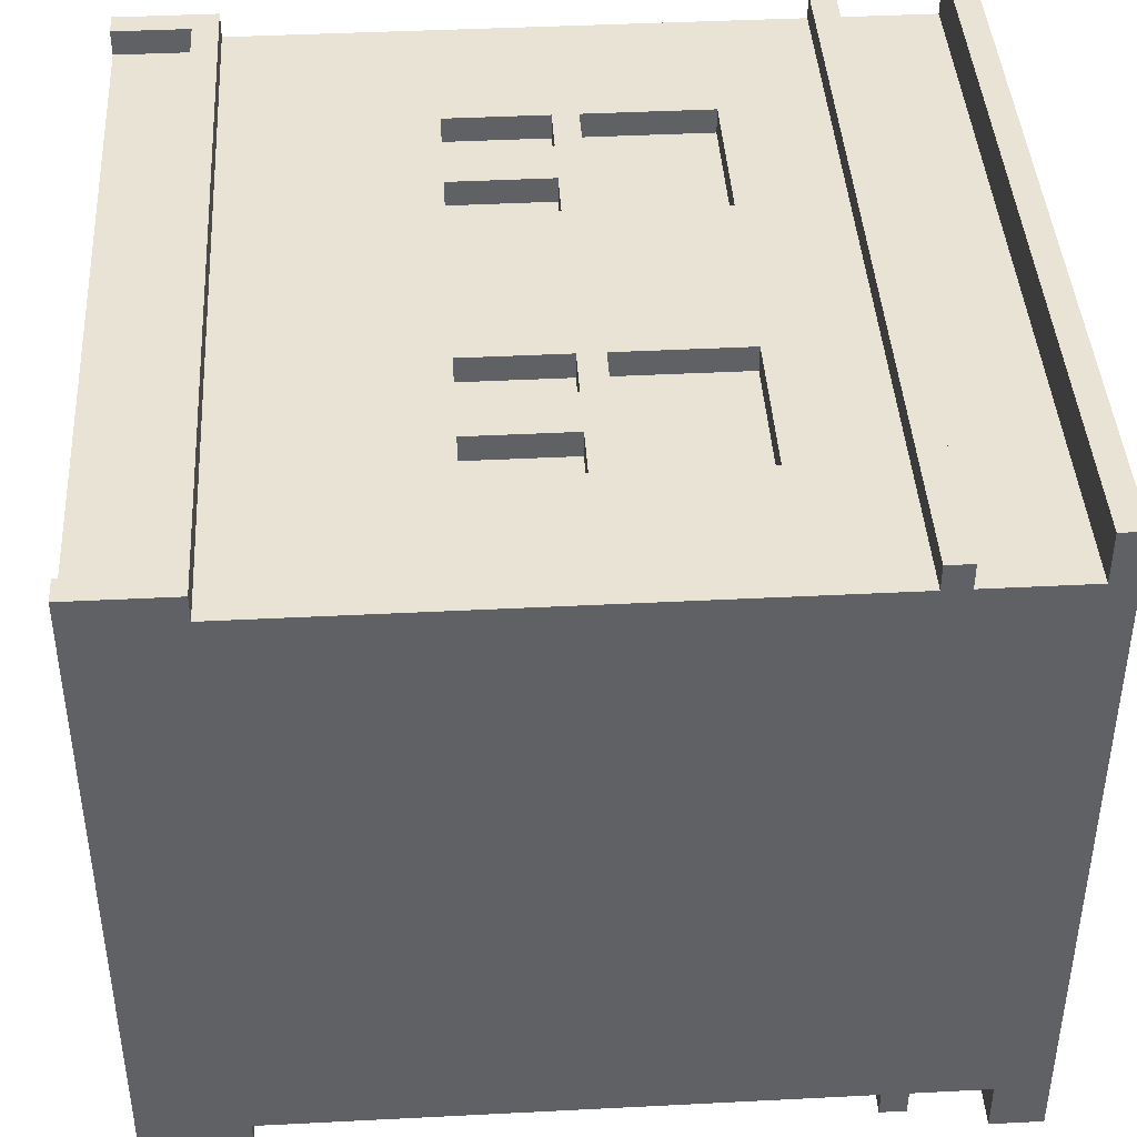
<metadata>
{"format":"obj","ext":"obj","renderer":"f3d","projection":"perspective","resolution":1024,"background":"white","views":[{"elev":42.1,"azim":-93.5,"up":"+Z"}]}
</metadata>
<code>
o
v -1.6 -1.2 1.4
v -1.6 -1.2 1.1
v -1.6 -1.2 -1.2
v -1.6 -1.2 -1.4
v -1.6 -1.1 1.4
v -1.6 -1.1 1.2
v -1.6 -1 1.2
v -1.6 -1 1.1
v -1.6 -1 -1.1
v -1.6 -1 -1.2
v -1.6 -1 -1.4
v -1.6 -0.7 1.3
v -1.6 -0.7 1.2
v -1.6 -0.7 1.1
v -1.6 -0.7 -1.1
v -1.6 -0.7 -1.2
v -1.6 -0.7 -1.3
v -1.6 -0.6 1.3
v -1.6 -0.6 1.2
v -1.6 -0.6 -1.2
v -1.6 -0.6 -1.3
v -1.6 1 1.2
v -1.6 1 -1.2
v -1.6 1.2 1.2
v -1.6 1.2 -1.2
v -1.6 1.6 1.3
v -1.6 1.6 1.2
v -1.6 1.6 -1.2
v -1.6 1.6 -1.3
v -1.6 2 1.3
v -1.6 2 1.2
v -1.6 2 -1.2
v -1.6 2 -1.3
v -1.2 0.6 -1.2
v -1.2 0.6 -1.6
v -1.2 0.8 -1.2
v -1.2 0.8 -1.6
v -1 -0.4 -1.2
v -1 -0.4 -1.4
v -1 0.6 -1.2
v -1 0.6 -1.4
v -0.8 -0.2 -0.8
v -0.8 -0.2 -1
v -0.8 0 -0.8
v -0.8 0 -1
v -0.8 0.4 1.2
v -0.8 0.4 1.1
v -0.8 0.8 1.2
v -0.8 0.8 1.1
v -0.5 -0.3 -1.2
v -0.5 -0.3 -1.3
v -0.5 0.2 -1.2
v -0.5 0.2 -1.3
v -0.4 -0.2 1.2
v -0.4 -0.2 1.1
v -0.4 0.3 1.2
v -0.4 0.3 1.1
v -0.4 0.4 1.2
v -0.4 0.4 1.1
v -0.4 0.8 1.2
v -0.4 0.8 1.1
v 0.4 -0.3 -1.2
v 0.4 -0.3 -1.3
v 0.4 0.2 -1.2
v 0.4 0.2 -1.3
v 0.6 0.4 1.2
v 0.6 0.4 1.1
v 0.6 0.8 1.2
v 0.6 0.8 1.1
v 0.9 -0.3 -1.2
v 0.9 -0.3 -1.4
v 0.9 0.2 -1.2
v 0.9 0.2 -1.4
v 0.9 0.3 -1.2
v 0.9 0.3 -1.4
v 0.9 0.6 -1.2
v 0.9 0.6 -1.4
v 1 -1 1
v 1 -1 -1
v 1 -0.6 1
v 1 -0.6 -1
v 1 -0.2 1.2
v 1 -0.2 1.1
v 1 -0.2 1
v 1 0.3 1.2
v 1 0.3 1.1
v 1 0.3 1
v 1 0.4 1.2
v 1 0.4 1.1
v 1 0.4 1
v 1 0.8 1.2
v 1 0.8 1.1
v 1 0.8 1
v 1 1 1
v 1 1 -0.8
v 1 1 -1
v 1 1.2 1
v 1 1.2 -0.8
v 1 1.2 -1
v 1 1.4 1
v 1 1.4 -1
v 1.5 1.7 1.3
v 1.5 1.7 1.2
v 1.5 1.7 -1.2
v 1.5 1.7 -1.3
v 1.5 2 1.3
v 1.5 2 1.2
v 1.5 2 -1.2
v 1.5 2 -1.3
v -1.5 1.7 1.3
v -1.5 1.7 1.2
v -1.5 1.7 -1.2
v -1.5 1.7 -1.3
v -1.5 2 1.3
v -1.5 2 1.2
v -1.5 2 -1.2
v -1.5 2 -1.3
v -1 -1 1
v -1 -1 -1
v -1 -0.6 1
v -1 -0.6 -1
v -1 -0.2 1.2
v -1 -0.2 1.1
v -1 -0.2 1
v -1 0.3 1.2
v -1 0.3 1.1
v -1 0.3 1
v -1 0.4 1.2
v -1 0.4 1.1
v -1 0.4 1
v -1 0.8 1.2
v -1 0.8 1.1
v -1 0.8 1
v -1 0.8 -0.8
v -1 0.8 -1
v -1 1 1
v -1 1 -0.8
v -1 1 -1
v -1 1.2 1
v -1 1.2 -1
v -1 1.4 1
v -1 1.4 -1
v -0.9 -0.3 -1.2
v -0.9 -0.3 -1.4
v -0.9 0.2 -1.2
v -0.9 0.2 -1.4
v -0.9 0.3 -1.2
v -0.9 0.3 -1.4
v -0.9 0.6 -1.2
v -0.9 0.6 -1.4
v -0.6 -0.2 -0.8
v -0.6 -0.2 -1
v -0.6 0 -0.8
v -0.6 0 -1
v -0.6 0.4 1.2
v -0.6 0.4 1.1
v -0.6 0.8 1.2
v -0.6 0.8 1.1
v -0.6 0.8 -0.8
v -0.6 0.8 -1
v -0.6 1 -0.8
v -0.6 1 -1
v -0.4 -0.3 -1.2
v -0.4 -0.3 -1.3
v -0.4 0.2 -1.2
v -0.4 0.2 -1.3
v 0.4 -0.2 1.2
v 0.4 -0.2 1.1
v 0.4 0.3 1.2
v 0.4 0.3 1.1
v 0.4 0.4 1.2
v 0.4 0.4 1.1
v 0.4 0.8 1.2
v 0.4 0.8 1.1
v 0.5 -0.3 -1.2
v 0.5 -0.3 -1.3
v 0.5 0.2 -1.2
v 0.5 0.2 -1.3
v 0.8 0.4 1.2
v 0.8 0.4 1.1
v 0.8 0.8 1.2
v 0.8 0.8 1.1
v 1 -0.4 -1.2
v 1 -0.4 -1.4
v 1 0.6 -1.2
v 1 0.6 -1.4
v 1.2 0.6 -1.2
v 1.2 0.6 -1.6
v 1.2 0.8 -1.2
v 1.2 0.8 -1.6
v 1.6 -1.2 1.4
v 1.6 -1.2 -1.4
v 1.6 -1.1 1.4
v 1.6 -1.1 1.2
v 1.6 -1 1.2
v 1.6 -1 -1.2
v 1.6 -1 -1.4
v 1.6 -0.7 1.3
v 1.6 -0.7 1.2
v 1.6 -0.7 -1.2
v 1.6 -0.7 -1.3
v 1.6 -0.6 1.3
v 1.6 -0.6 1.2
v 1.6 -0.6 -1.2
v 1.6 -0.6 -1.3
v 1.6 1 1.2
v 1.6 1 -1.2
v 1.6 1.2 1.2
v 1.6 1.2 -1.2
v 1.6 1.6 1.3
v 1.6 1.6 1.2
v 1.6 1.6 -1.2
v 1.6 1.6 -1.3
v 1.6 2 1.3
v 1.6 2 1.2
v 1.6 2 -1.2
v 1.6 2 -1.3
v -1.6 -1.2 1.4
v -1.6 -1.1 1.4
v 1.6 -1.2 1.4
v 1.6 -1.1 1.4
v -1.6 -0.7 1.3
v -1.6 -0.6 1.3
v -1.6 1.6 1.3
v -1.6 2 1.3
v -1.5 1.7 1.3
v -1.5 2 1.3
v 1.5 1.7 1.3
v 1.5 2 1.3
v 1.6 -0.7 1.3
v 1.6 -0.6 1.3
v 1.6 1.6 1.3
v 1.6 2 1.3
v -1.6 -1.1 1.2
v -1.6 -1 1.2
v -1.6 -0.7 1.2
v -1.6 -0.6 1.2
v -1.6 1 1.2
v -1.6 1.2 1.2
v -1.6 1.6 1.2
v -1.5 1.7 1.2
v -1.5 2 1.2
v -1.1 -0.3 1.2
v -1.1 0.9 1.2
v -1 -0.2 1.2
v -1 0.3 1.2
v -1 0.4 1.2
v -1 0.8 1.2
v -0.8 0.4 1.2
v -0.8 0.8 1.2
v -0.6 0.4 1.2
v -0.6 0.8 1.2
v -0.4 -0.2 1.2
v -0.4 0.3 1.2
v -0.4 0.4 1.2
v -0.4 0.8 1.2
v -0.3 -0.3 1.2
v -0.3 0.9 1.2
v 0.3 -0.3 1.2
v 0.3 0.9 1.2
v 0.4 -0.2 1.2
v 0.4 0.3 1.2
v 0.4 0.4 1.2
v 0.4 0.8 1.2
v 0.6 0.4 1.2
v 0.6 0.8 1.2
v 0.8 0.4 1.2
v 0.8 0.8 1.2
v 1 -0.2 1.2
v 1 0.3 1.2
v 1 0.4 1.2
v 1 0.8 1.2
v 1.1 -0.3 1.2
v 1.1 0.9 1.2
v 1.5 1.7 1.2
v 1.5 2 1.2
v 1.6 -1.1 1.2
v 1.6 -1 1.2
v 1.6 -0.7 1.2
v 1.6 -0.6 1.2
v 1.6 1 1.2
v 1.6 1.2 1.2
v 1.6 1.6 1.2
v -1 -0.2 1.1
v -1 0.3 1.1
v -1 0.4 1.1
v -1 0.8 1.1
v -0.8 0.4 1.1
v -0.8 0.8 1.1
v -0.6 0.4 1.1
v -0.6 0.8 1.1
v -0.4 -0.2 1.1
v -0.4 0.3 1.1
v -0.4 0.4 1.1
v -0.4 0.8 1.1
v 0.4 -0.2 1.1
v 0.4 0.3 1.1
v 0.4 0.4 1.1
v 0.4 0.8 1.1
v 0.6 0.4 1.1
v 0.6 0.8 1.1
v 0.8 0.4 1.1
v 0.8 0.8 1.1
v 1 -0.2 1.1
v 1 0.3 1.1
v 1 0.4 1.1
v 1 0.8 1.1
v -1 0.8 -0.8
v -1 1 -0.8
v -0.8 -0.2 -0.8
v -0.8 0 -0.8
v -0.6 -0.2 -0.8
v -0.6 0 -0.8
v -0.6 0.8 -0.8
v -0.6 1 -0.8
v -1 -1 -1
v -1 -0.6 -1
v -1 0.8 -1
v -1 1 -1
v -1 1.2 -1
v -1 1.4 -1
v -0.8 -0.2 -1
v -0.8 0 -1
v -0.6 -0.2 -1
v -0.6 0 -1
v -0.6 0.8 -1
v -0.6 1 -1
v 1 -1 -1
v 1 -0.6 -1
v 1 1 -1
v 1 1.2 -1
v 1 1.4 -1
v -1 -1 1
v -1 -0.6 1
v -1 -0.2 1
v -1 0.3 1
v -1 0.4 1
v -1 0.8 1
v -1 1 1
v -1 1.2 1
v -1 1.4 1
v -0.8 0.3 1
v -0.8 0.4 1
v -0.2 -0.2 1
v -0.2 0.8 1
v 0.4 -1 1
v 0.4 -0.6 1
v 0.4 -0.2 1
v 0.4 0.3 1
v 0.4 0.4 1
v 0.4 0.8 1
v 0.5 -0.3 1
v 0.5 -0.2 1
v 0.8 -1 1
v 0.8 -0.6 1
v 0.8 -0.3 1
v 0.8 -0.2 1
v 1 -1 1
v 1 -0.6 1
v 1 -0.2 1
v 1 0.3 1
v 1 0.4 1
v 1 0.8 1
v 1 1 1
v 1 1.2 1
v 1 1.4 1
v -1.6 -1 -1.2
v -1.6 -0.7 -1.2
v -1.6 -0.6 -1.2
v -1.6 1 -1.2
v -1.6 1.2 -1.2
v -1.6 1.6 -1.2
v -1.5 1.7 -1.2
v -1.5 2 -1.2
v -1.2 0.6 -1.2
v -1.2 0.8 -1.2
v -1 -0.4 -1.2
v -1 0.6 -1.2
v -0.9 -0.3 -1.2
v -0.9 0.2 -1.2
v -0.9 0.3 -1.2
v -0.9 0.6 -1.2
v -0.5 -0.3 -1.2
v -0.5 0.2 -1.2
v -0.4 -0.3 -1.2
v -0.4 0.2 -1.2
v 0.4 -0.3 -1.2
v 0.4 0.2 -1.2
v 0.5 -0.3 -1.2
v 0.5 0.2 -1.2
v 0.9 -0.3 -1.2
v 0.9 0.2 -1.2
v 0.9 0.3 -1.2
v 0.9 0.6 -1.2
v 1 -0.4 -1.2
v 1 0.6 -1.2
v 1.2 0.6 -1.2
v 1.2 0.8 -1.2
v 1.5 1.7 -1.2
v 1.5 2 -1.2
v 1.6 -1 -1.2
v 1.6 -0.7 -1.2
v 1.6 -0.6 -1.2
v 1.6 1 -1.2
v 1.6 1.2 -1.2
v 1.6 1.6 -1.2
v -1.6 -0.7 -1.3
v -1.6 -0.6 -1.3
v -1.6 1.6 -1.3
v -1.6 2 -1.3
v -1.5 1.7 -1.3
v -1.5 2 -1.3
v -0.5 -0.3 -1.3
v -0.5 0.2 -1.3
v -0.4 -0.3 -1.3
v -0.4 0.2 -1.3
v 0.4 -0.3 -1.3
v 0.4 0.2 -1.3
v 0.5 -0.3 -1.3
v 0.5 0.2 -1.3
v 1.5 1.7 -1.3
v 1.5 2 -1.3
v 1.6 -0.7 -1.3
v 1.6 -0.6 -1.3
v 1.6 1.6 -1.3
v 1.6 2 -1.3
v -1.6 -1.2 -1.4
v -1.6 -1 -1.4
v -1 -0.4 -1.4
v -1 0.6 -1.4
v -0.9 -0.3 -1.4
v -0.9 0.2 -1.4
v -0.9 0.3 -1.4
v -0.9 0.6 -1.4
v 0.9 -0.3 -1.4
v 0.9 0.2 -1.4
v 0.9 0.3 -1.4
v 0.9 0.6 -1.4
v 1 -0.4 -1.4
v 1 0.6 -1.4
v 1.6 -1.2 -1.4
v 1.6 -1 -1.4
v -1.2 0.6 -1.6
v -1.2 0.8 -1.6
v 1.2 0.6 -1.6
v 1.2 0.8 -1.6
v -1.6 -1.2 1.4
v 1.6 -1.2 1.4
v -1.5 -1.2 1.2
v -1.4 -1.2 1.2
v -1.6 -1.2 1.1
v -1.5 -1.2 1.1
v -1.4 -1.2 1.1
v -1.6 -1.2 -1.2
v -1.5 -1.2 -1.2
v -1.5 -1.2 -1.3
v -1.4 -1.2 -1.3
v -1.6 -1.2 -1.4
v 1.6 -1.2 -1.4
v -1.6 -0.7 1.3
v 1.6 -0.7 1.3
v -1.6 -0.7 1.2
v 1.6 -0.7 1.2
v -1.6 -0.7 -1.2
v 1.6 -0.7 -1.2
v -1.6 -0.7 -1.3
v 1.6 -0.7 -1.3
v -1 -0.4 -1.2
v 1 -0.4 -1.2
v -1 -0.4 -1.4
v 1 -0.4 -1.4
v -0.8 -0.2 -0.8
v -0.6 -0.2 -0.8
v -0.8 -0.2 -1
v -0.6 -0.2 -1
v -0.9 0.2 -1.2
v -0.5 0.2 -1.2
v -0.4 0.2 -1.2
v 0.4 0.2 -1.2
v 0.5 0.2 -1.2
v 0.9 0.2 -1.2
v -0.5 0.2 -1.3
v -0.4 0.2 -1.3
v 0.4 0.2 -1.3
v 0.5 0.2 -1.3
v -0.9 0.2 -1.4
v 0.9 0.2 -1.4
v -1 0.3 1.2
v -0.4 0.3 1.2
v 0.4 0.3 1.2
v 1 0.3 1.2
v -1 0.3 1.1
v -0.4 0.3 1.1
v 0.4 0.3 1.1
v 1 0.3 1.1
v -1.2 0.6 -1.2
v -1 0.6 -1.2
v -0.9 0.6 -1.2
v 0.9 0.6 -1.2
v 1 0.6 -1.2
v 1.2 0.6 -1.2
v -1 0.6 -1.4
v -0.9 0.6 -1.4
v 0.9 0.6 -1.4
v 1 0.6 -1.4
v -1.2 0.6 -1.6
v 1.2 0.6 -1.6
v -1 0.8 1.2
v -0.8 0.8 1.2
v -0.6 0.8 1.2
v -0.4 0.8 1.2
v 0.4 0.8 1.2
v 0.6 0.8 1.2
v 0.8 0.8 1.2
v 1 0.8 1.2
v -1 0.8 1.1
v -0.8 0.8 1.1
v -0.6 0.8 1.1
v -0.4 0.8 1.1
v 0.4 0.8 1.1
v 0.6 0.8 1.1
v 0.8 0.8 1.1
v 1 0.8 1.1
v -1 0.8 -0.8
v -0.6 0.8 -0.8
v -1 0.8 -1
v -0.6 0.8 -1
v -1 1.4 1
v 1 1.4 1
v -1 1.4 -1
v 1 1.4 -1
v -1.6 1.6 1.3
v 1.6 1.6 1.3
v -1.6 1.6 1.2
v 1.6 1.6 1.2
v -1.6 1.6 -1.2
v 1.6 1.6 -1.2
v -1.6 1.6 -1.3
v 1.6 1.6 -1.3
v -1.6 -1.1 1.4
v 1.6 -1.1 1.4
v -1.6 -1.1 1.2
v 1.6 -1.1 1.2
v -1 -1 1
v 0.4 -1 1
v 0.8 -1 1
v 1 -1 1
v -1 -1 -1
v 1 -1 -1
v -1.6 -1 -1.2
v 1.6 -1 -1.2
v -1.6 -1 -1.4
v 1.6 -1 -1.4
v -1.6 -0.6 1.3
v 1.6 -0.6 1.3
v -1.6 -0.6 1.2
v 1.6 -0.6 1.2
v -1.6 -0.6 -1.2
v 1.6 -0.6 -1.2
v -1.6 -0.6 -1.3
v 1.6 -0.6 -1.3
v -0.9 -0.3 -1.2
v -0.5 -0.3 -1.2
v -0.4 -0.3 -1.2
v 0.4 -0.3 -1.2
v 0.5 -0.3 -1.2
v 0.9 -0.3 -1.2
v -0.5 -0.3 -1.3
v -0.4 -0.3 -1.3
v 0.4 -0.3 -1.3
v 0.5 -0.3 -1.3
v -0.9 -0.3 -1.4
v 0.9 -0.3 -1.4
v -1 -0.2 1.2
v -0.4 -0.2 1.2
v 0.4 -0.2 1.2
v 1 -0.2 1.2
v -1 -0.2 1.1
v -0.4 -0.2 1.1
v 0.4 -0.2 1.1
v 1 -0.2 1.1
v -0.8 0 -0.8
v -0.6 0 -0.8
v -0.8 0 -1
v -0.6 0 -1
v -0.9 0.3 -1.2
v 0.9 0.3 -1.2
v -0.9 0.3 -1.4
v 0.9 0.3 -1.4
v -1 0.4 1.2
v -0.8 0.4 1.2
v -0.6 0.4 1.2
v -0.4 0.4 1.2
v 0.4 0.4 1.2
v 0.6 0.4 1.2
v 0.8 0.4 1.2
v 1 0.4 1.2
v -1 0.4 1.1
v -0.8 0.4 1.1
v -0.6 0.4 1.1
v -0.4 0.4 1.1
v 0.4 0.4 1.1
v 0.6 0.4 1.1
v 0.8 0.4 1.1
v 1 0.4 1.1
v -1.2 0.8 -1.2
v 1.2 0.8 -1.2
v -1.2 0.8 -1.6
v 1.2 0.8 -1.6
v -1 1 -0.8
v -0.6 1 -0.8
v -1 1 -1
v -0.6 1 -1
v -1.5 1.7 1.3
v 1.5 1.7 1.3
v -1.5 1.7 1.2
v 1.5 1.7 1.2
v -1.5 1.7 -1.2
v 1.5 1.7 -1.2
v -1.5 1.7 -1.3
v 1.5 1.7 -1.3
v -1.6 2 1.3
v -1.5 2 1.3
v 1.5 2 1.3
v 1.6 2 1.3
v -1.6 2 1.2
v -1.5 2 1.2
v 1.5 2 1.2
v 1.6 2 1.2
v -1.6 2 -1.2
v -1.5 2 -1.2
v 1.5 2 -1.2
v 1.6 2 -1.2
v -1.6 2 -1.3
v -1.5 2 -1.3
v 1.5 2 -1.3
v 1.6 2 -1.3
f 5 2 1
f 6 2 5
f 7 2 6
f 8 3 2
f 8 2 7
f 9 3 8
f 10 4 3
f 10 3 9
f 11 4 10
f 13 8 7
f 14 9 8
f 14 8 13
f 15 10 9
f 15 9 14
f 16 10 15
f 18 13 12
f 19 14 13
f 19 13 18
f 19 15 14
f 19 16 15
f 20 17 16
f 20 16 19
f 21 17 20
f 22 20 19
f 23 20 22
f 24 23 22
f 25 23 24
f 27 25 24
f 28 25 27
f 30 27 26
f 31 28 27
f 31 27 30
f 32 29 28
f 32 28 31
f 33 29 32
f 36 35 34
f 37 35 36
f 40 39 38
f 41 39 40
f 44 43 42
f 45 43 44
f 48 47 46
f 49 47 48
f 52 51 50
f 53 51 52
f 56 55 54
f 57 55 56
f 60 59 58
f 61 59 60
f 64 63 62
f 65 63 64
f 68 67 66
f 69 67 68
f 72 71 70
f 73 71 72
f 76 75 74
f 77 75 76
f 80 79 78
f 81 79 80
f 84 81 80
f 85 83 82
f 86 83 85
f 87 81 84
f 90 81 87
f 91 89 88
f 92 89 91
f 93 81 90
f 94 81 93
f 95 81 94
f 96 81 95
f 97 95 94
f 98 96 95
f 98 95 97
f 99 96 98
f 100 98 97
f 100 99 98
f 101 99 100
f 106 103 102
f 107 103 106
f 108 105 104
f 109 105 108
f 110 111 114
f 114 111 115
f 112 113 116
f 116 113 117
f 118 119 120
f 120 119 121
f 120 121 124
f 122 123 125
f 125 123 126
f 124 121 127
f 127 121 130
f 128 129 131
f 131 129 132
f 130 121 133
f 133 121 134
f 134 121 135
f 133 134 136
f 136 134 137
f 136 137 139
f 137 138 139
f 139 138 140
f 139 140 141
f 141 140 142
f 143 144 145
f 145 144 146
f 147 148 149
f 149 148 150
f 151 152 153
f 153 152 154
f 155 156 157
f 157 156 158
f 159 160 161
f 161 160 162
f 163 164 165
f 165 164 166
f 167 168 169
f 169 168 170
f 171 172 173
f 173 172 174
f 175 176 177
f 177 176 178
f 179 180 181
f 181 180 182
f 183 184 185
f 185 184 186
f 187 188 189
f 189 188 190
f 191 192 193
f 193 192 194
f 194 192 195
f 195 192 196
f 196 192 197
f 195 196 199
f 199 196 200
f 198 199 202
f 200 201 202
f 199 200 202
f 202 201 203
f 203 201 204
f 204 201 205
f 203 204 206
f 206 204 207
f 206 207 208
f 208 207 209
f 208 209 211
f 211 209 212
f 210 211 214
f 211 212 215
f 214 211 215
f 212 213 216
f 215 212 216
f 216 213 217
f 220 219 218
f 221 219 220
f 226 225 224
f 227 225 226
f 228 226 224
f 230 223 222
f 231 223 230
f 232 229 228
f 232 228 224
f 233 229 232
f 243 238 237
f 244 238 243
f 245 244 243
f 246 244 245
f 247 244 246
f 248 244 247
f 249 247 246
f 250 244 248
f 251 249 246
f 251 250 249
f 252 244 250
f 252 250 251
f 253 245 243
f 254 251 246
f 255 251 254
f 256 244 252
f 257 243 237
f 257 256 255
f 257 255 254
f 257 253 243
f 257 254 253
f 258 244 256
f 258 256 257
f 258 238 244
f 259 257 237
f 259 258 257
f 260 238 258
f 260 258 259
f 261 260 259
f 262 260 261
f 263 260 262
f 264 260 263
f 265 263 262
f 266 260 264
f 267 265 262
f 267 266 265
f 268 260 266
f 268 266 267
f 269 261 259
f 270 267 262
f 271 267 270
f 272 260 268
f 273 259 237
f 273 272 271
f 273 271 270
f 273 269 259
f 273 270 269
f 274 260 272
f 274 272 273
f 274 238 260
f 275 242 241
f 276 242 275
f 277 235 234
f 278 236 235
f 278 235 277
f 279 236 278
f 280 273 237
f 280 274 273
f 281 238 274
f 281 274 280
f 281 239 238
f 282 240 239
f 282 239 281
f 283 240 282
f 288 287 286
f 289 287 288
f 292 285 284
f 293 285 292
f 294 291 290
f 295 291 294
f 300 299 298
f 301 299 300
f 304 297 296
f 305 297 304
f 306 303 302
f 307 303 306
f 312 311 310
f 313 311 312
f 314 309 308
f 315 309 314
f 322 318 317
f 323 318 322
f 324 322 317
f 325 318 323
f 326 318 325
f 327 320 319
f 328 317 316
f 329 327 326
f 329 317 328
f 329 326 325
f 329 324 317
f 329 325 324
f 330 320 327
f 330 327 329
f 331 321 320
f 331 320 330
f 332 321 331
f 335 336 342
f 336 337 342
f 337 338 343
f 342 337 343
f 334 335 344
f 335 342 344
f 342 343 344
f 343 338 345
f 344 343 345
f 338 339 345
f 333 334 346
f 334 344 347
f 346 334 347
f 344 345 347
f 347 345 348
f 348 345 349
f 349 345 350
f 345 339 351
f 350 345 351
f 347 348 352
f 348 349 353
f 352 348 353
f 346 347 354
f 347 352 355
f 354 347 355
f 352 353 356
f 355 352 356
f 353 349 357
f 356 353 357
f 354 355 358
f 355 356 359
f 358 355 359
f 356 357 359
f 357 349 360
f 359 357 360
f 349 350 361
f 360 349 361
f 350 351 362
f 361 350 362
f 351 339 363
f 362 351 363
f 339 340 364
f 363 339 364
f 340 341 365
f 364 340 365
f 365 341 366
f 369 370 375
f 375 370 376
f 369 375 377
f 377 375 378
f 379 380 383
f 383 380 384
f 385 386 387
f 387 386 388
f 389 390 391
f 391 390 392
f 381 382 393
f 393 382 394
f 369 377 395
f 395 396 397
f 376 370 398
f 373 374 399
f 399 374 400
f 367 368 401
f 401 368 402
f 397 398 403
f 395 397 403
f 369 395 403
f 370 371 404
f 403 398 404
f 398 370 404
f 371 372 405
f 404 371 405
f 405 372 406
f 409 410 411
f 411 410 412
f 413 414 415
f 415 414 416
f 417 418 419
f 419 418 420
f 409 411 421
f 407 408 423
f 423 408 424
f 421 422 425
f 409 421 425
f 425 422 426
f 429 430 431
f 431 430 432
f 432 430 433
f 433 430 434
f 429 431 435
f 432 433 436
f 436 433 437
f 429 435 439
f 437 438 439
f 436 437 439
f 435 436 439
f 439 438 440
f 427 428 441
f 441 428 442
f 443 444 445
f 445 444 446
f 449 448 447
f 450 448 449
f 451 449 447
f 452 450 449
f 452 449 451
f 453 448 450
f 453 450 452
f 454 452 451
f 454 453 452
f 455 453 454
f 456 455 454
f 456 453 455
f 457 448 453
f 457 453 456
f 458 456 454
f 458 457 456
f 459 448 457
f 459 457 458
f 462 461 460
f 463 461 462
f 466 465 464
f 467 465 466
f 470 469 468
f 471 469 470
f 474 473 472
f 475 473 474
f 482 477 476
f 483 479 478
f 484 479 483
f 485 481 480
f 486 484 483
f 486 485 484
f 486 482 476
f 486 483 482
f 487 481 485
f 487 485 486
f 492 489 488
f 493 489 492
f 494 491 490
f 495 491 494
f 502 497 496
f 503 499 498
f 504 499 503
f 505 501 500
f 506 504 503
f 506 505 504
f 506 502 496
f 506 503 502
f 507 501 505
f 507 505 506
f 516 509 508
f 517 509 516
f 518 511 510
f 519 511 518
f 520 513 512
f 521 513 520
f 522 515 514
f 523 515 522
f 526 525 524
f 527 525 526
f 530 529 528
f 531 529 530
f 534 533 532
f 535 533 534
f 538 537 536
f 539 537 538
f 540 541 542
f 542 541 543
f 544 545 548
f 546 547 548
f 545 546 548
f 548 547 549
f 550 551 552
f 552 551 553
f 554 555 556
f 556 555 557
f 558 559 560
f 560 559 561
f 562 563 568
f 564 565 569
f 569 565 570
f 566 567 571
f 569 570 572
f 570 571 572
f 562 568 572
f 568 569 572
f 571 567 573
f 572 571 573
f 574 575 578
f 578 575 579
f 576 577 580
f 580 577 581
f 582 583 584
f 584 583 585
f 586 587 588
f 588 587 589
f 590 591 598
f 598 591 599
f 592 593 600
f 600 593 601
f 594 595 602
f 602 595 603
f 596 597 604
f 604 597 605
f 606 607 608
f 608 607 609
f 610 611 612
f 612 611 613
f 614 615 616
f 616 615 617
f 618 619 620
f 620 619 621
f 622 623 626
f 626 623 627
f 624 625 628
f 628 625 629
f 626 627 630
f 627 628 630
f 628 629 630
f 630 629 631
f 631 629 632
f 632 629 633
f 630 631 634
f 634 631 635
f 632 633 636
f 636 633 637

</code>
